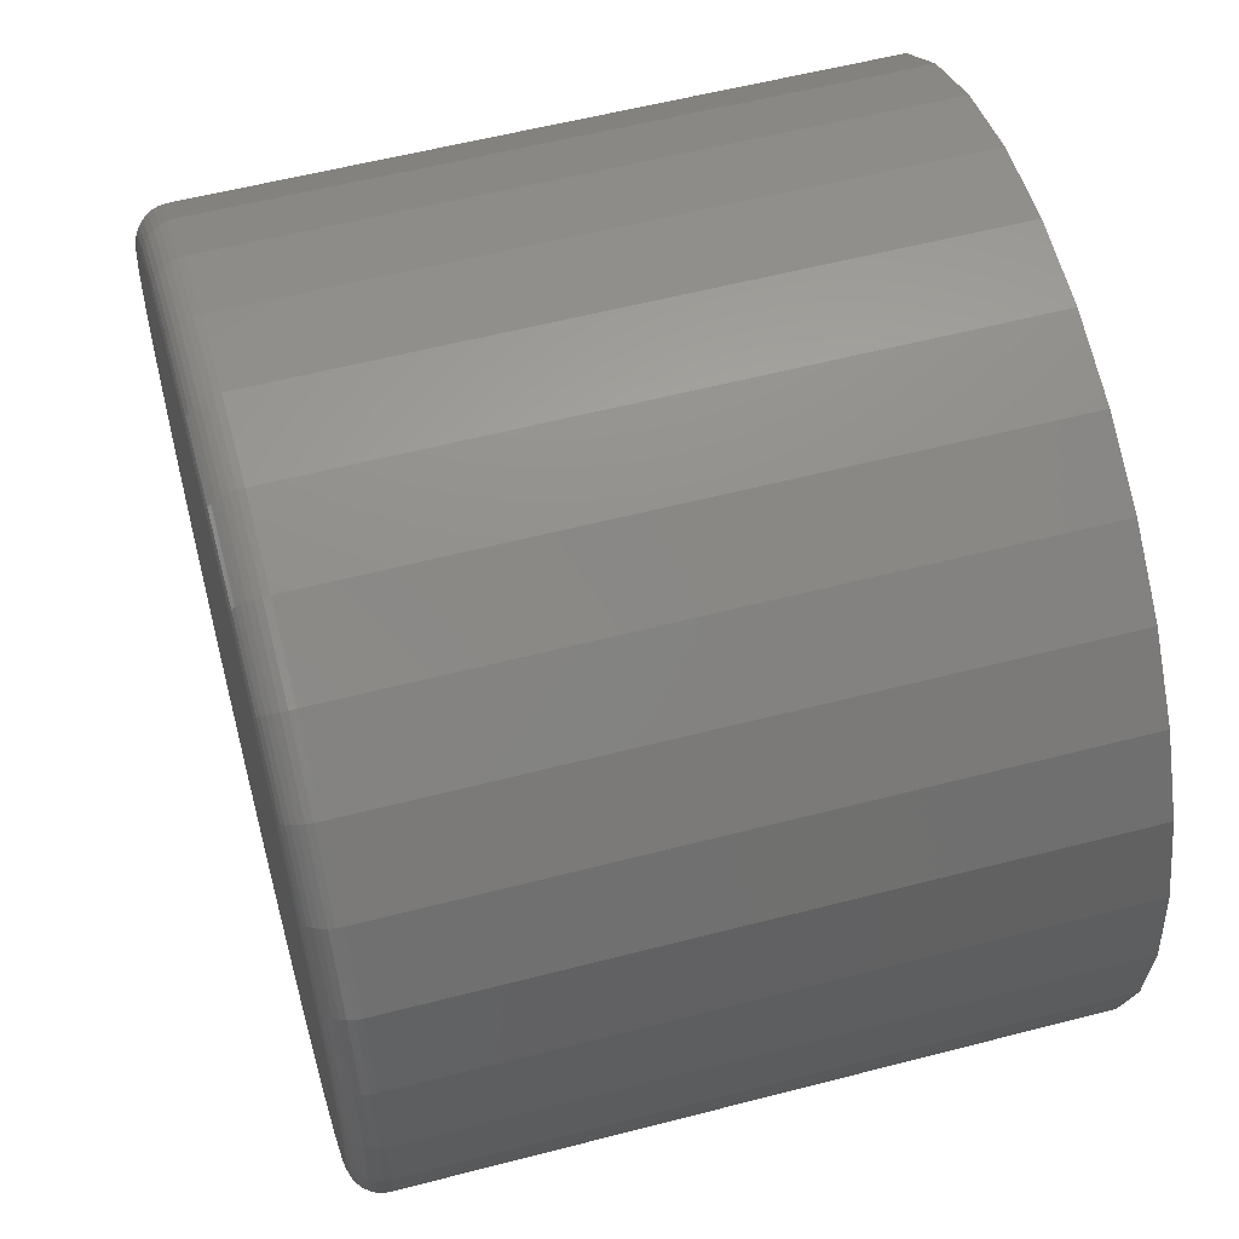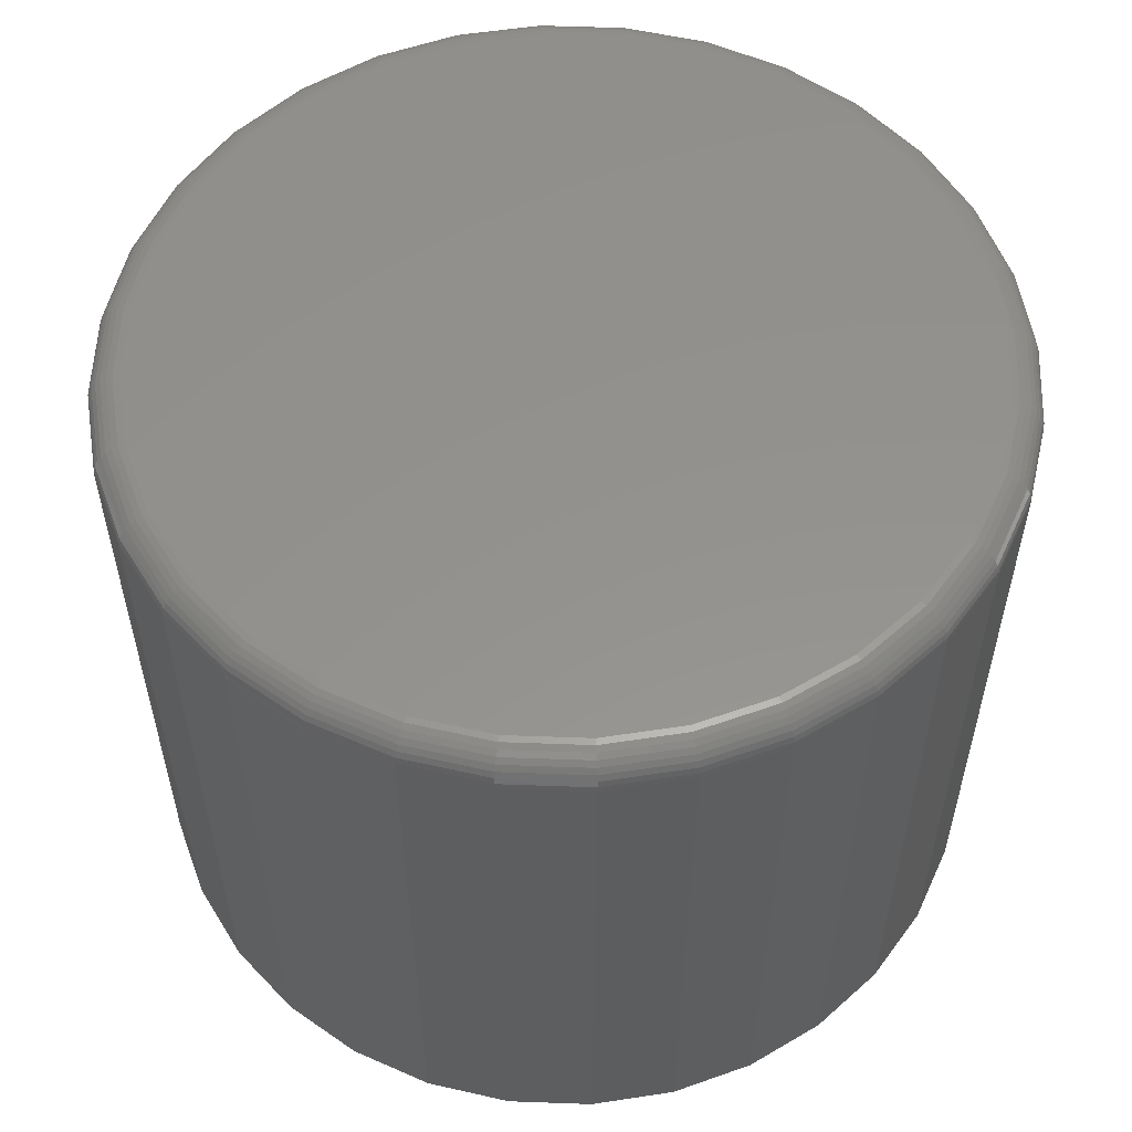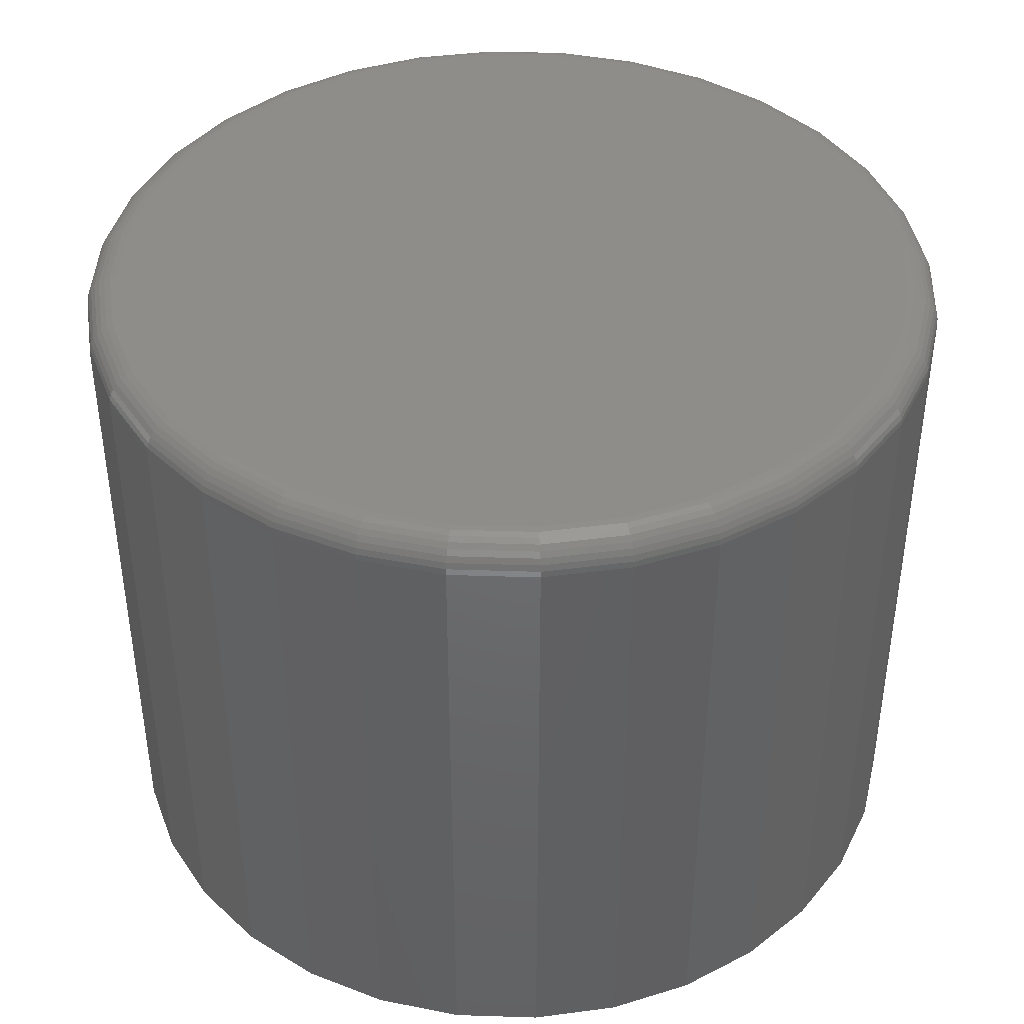
<metadata>
{"format":"stl","ext":"stl","renderer":"f3d","projection":"perspective","resolution":1024,"background":"white","views":[{"elev":56.8,"azim":74.8,"up":"+Y"},{"elev":55.9,"azim":-59.7,"up":"+Z"},{"elev":41.8,"azim":64.1,"up":"+Z"}]}
</metadata>
<code>
# stl→obj: 320 verts, 636 faces
v -0.1062 0.5735 0.9922
v 0.122 0.5735 0.9922
v 0.007895 0.5847 0.9922
v 0.2317 0.5402 0.9922
v -0.2159 0.5402 0.9922
v 0.3327 0.4862 0.9922
v -0.3169 0.4862 0.9922
v 0.4213 0.4134 0.9922
v -0.4056 0.4134 0.9922
v 0.4941 0.3248 0.9922
v -0.4783 0.3248 0.9922
v 0.5481 0.2238 0.9922
v -0.5323 0.2238 0.9922
v 0.5814 0.1141 0.9922
v -0.5656 0.1141 0.9922
v 0.5926 3.172e-16 0.9922
v -0.5768 -5.066e-16 0.9922
v 0.5814 -0.1141 0.9922
v -0.5656 -0.1141 0.9922
v 0.5481 -0.2238 0.9922
v -0.5323 -0.2238 0.9922
v 0.4941 -0.3248 0.9922
v -0.4783 -0.3248 0.9922
v 0.4213 -0.4134 0.9922
v -0.4056 -0.4134 0.9922
v 0.3327 -0.4862 0.9922
v -0.3169 -0.4862 0.9922
v 0.2317 -0.5402 0.9922
v -0.2159 -0.5402 0.9922
v 0.122 -0.5735 0.9922
v -0.1062 -0.5735 0.9922
v 0.007895 -0.5847 0.9922
v 0.6395 0 0
v 0.6395 -7.156e-16 0.9453
v 0.6273 -0.1232 0
v 0.6273 -0.1232 0.9453
v 0.5914 -0.2417 0
v 0.5914 -0.2417 0.9453
v 0.533 -0.3509 0
v 0.533 -0.3509 0.9453
v 0.4545 -0.4466 0
v 0.4545 -0.4466 0.9453
v 0.3588 -0.5251 0
v 0.3588 -0.5251 0.9453
v 0.2496 -0.5835 0
v 0.2496 -0.5835 0.9453
v 0.1311 -0.6194 0
v 0.1311 -0.6194 0.9453
v 0.007895 -0.6316 0
v 0.007895 -0.6316 0.9453
v -0.1153 -0.6194 0
v -0.1153 -0.6194 0.9453
v -0.2338 -0.5835 0
v -0.2338 -0.5835 0.9453
v -0.343 -0.5251 0
v -0.343 -0.5251 0.9453
v -0.4387 -0.4466 0
v -0.4387 -0.4466 0.9453
v -0.5172 -0.3509 0
v -0.5172 -0.3509 0.9453
v -0.5756 -0.2417 0
v -0.5756 -0.2417 0.9453
v -0.6115 -0.1232 0
v -0.6115 -0.1232 0.9453
v -0.6237 7.734e-17 0
v -0.6237 7.734e-17 0.9453
v -0.6115 0.1232 0
v -0.6115 0.1232 0.9453
v -0.5756 0.2417 0
v -0.5756 0.2417 0.9453
v -0.5172 0.3509 0
v -0.5172 0.3509 0.9453
v -0.4387 0.4466 0
v -0.4387 0.4466 0.9453
v -0.343 0.5251 0
v -0.343 0.5251 0.9453
v -0.2338 0.5835 0
v -0.2338 0.5835 0.9453
v -0.1153 0.6194 0
v -0.1153 0.6194 0.9453
v 0.007895 0.6316 0
v 0.007895 0.6316 0.9453
v 0.1311 0.6194 0
v 0.1311 0.6194 0.9453
v 0.2496 0.5835 0
v 0.2496 0.5835 0.9453
v 0.3588 0.5251 0
v 0.3588 0.5251 0.9453
v 0.4545 0.4466 0
v 0.4545 0.4466 0.9453
v 0.533 0.3509 0
v 0.533 0.3509 0.9453
v 0.5914 0.2417 0
v 0.5914 0.2417 0.9453
v 0.6273 0.1232 0
v 0.6273 0.1232 0.9453
v -0.586 -2.22e-16 0.9913
v -0.5745 0.1159 0.9913
v -0.5947 -2.22e-16 0.9886
v -0.5832 0.1176 0.9886
v -0.6029 -2.22e-16 0.9843
v -0.5911 0.1192 0.9843
v -0.61 -2.776e-16 0.9785
v -0.5981 0.1205 0.9785
v -0.6158 -2.22e-16 0.9714
v -0.6038 0.1217 0.9714
v -0.6201 -2.22e-16 0.9633
v -0.608 0.1225 0.9633
v -0.6228 -2.776e-16 0.9545
v -0.6107 0.123 0.9545
v 0.5903 0.1159 0.9913
v 0.6017 -8.882e-16 0.9913
v 0.599 0.1176 0.9886
v 0.6105 -9.437e-16 0.9886
v 0.6069 0.1192 0.9843
v 0.6186 -9.437e-16 0.9843
v 0.6139 0.1205 0.9785
v 0.6257 -9.437e-16 0.9785
v 0.6196 0.1217 0.9714
v 0.6316 -9.437e-16 0.9714
v 0.6238 0.1225 0.9633
v 0.6359 -9.437e-16 0.9633
v 0.6265 0.123 0.9545
v 0.6386 -9.437e-16 0.9545
v 0.5565 0.2273 0.9913
v 0.5647 0.2306 0.9886
v 0.5722 0.2337 0.9843
v 0.5787 0.2364 0.9785
v 0.5841 0.2387 0.9714
v 0.5881 0.2403 0.9633
v 0.5906 0.2414 0.9545
v 0.5017 0.3299 0.9913
v 0.509 0.3348 0.9886
v 0.5157 0.3393 0.9843
v 0.5216 0.3433 0.9785
v 0.5265 0.3465 0.9714
v 0.5301 0.3489 0.9633
v 0.5323 0.3504 0.9545
v 0.4278 0.4199 0.9913
v 0.434 0.4261 0.9886
v 0.4398 0.4319 0.9843
v 0.4448 0.4369 0.9785
v 0.4489 0.441 0.9714
v 0.452 0.4441 0.9633
v 0.4539 0.446 0.9545
v 0.3378 0.4938 0.9913
v 0.3427 0.5011 0.9886
v 0.3472 0.5078 0.9843
v 0.3512 0.5137 0.9785
v 0.3544 0.5186 0.9714
v 0.3568 0.5222 0.9633
v 0.3583 0.5244 0.9545
v 0.2352 0.5486 0.9913
v 0.2385 0.5568 0.9886
v 0.2416 0.5643 0.9843
v 0.2443 0.5708 0.9785
v 0.2466 0.5762 0.9714
v 0.2482 0.5802 0.9633
v 0.2492 0.5827 0.9545
v 0.1237 0.5824 0.9913
v 0.1255 0.5911 0.9886
v 0.127 0.599 0.9843
v 0.1284 0.606 0.9785
v 0.1296 0.6117 0.9714
v 0.1304 0.6159 0.9633
v 0.1309 0.6186 0.9545
v 0.007895 0.5938 0.9913
v 0.007895 0.6026 0.9886
v 0.007895 0.6107 0.9843
v 0.007895 0.6178 0.9785
v 0.007895 0.6237 0.9714
v 0.007895 0.628 0.9633
v 0.007895 0.6307 0.9545
v -0.108 0.5824 0.9913
v -0.1097 0.5911 0.9886
v -0.1113 0.599 0.9843
v -0.1126 0.606 0.9785
v -0.1138 0.6117 0.9714
v -0.1146 0.6159 0.9633
v -0.1151 0.6186 0.9545
v -0.2194 0.5486 0.9913
v -0.2227 0.5568 0.9886
v -0.2258 0.5643 0.9843
v -0.2285 0.5708 0.9785
v -0.2308 0.5762 0.9714
v -0.2324 0.5802 0.9633
v -0.2335 0.5827 0.9545
v -0.322 0.4938 0.9913
v -0.3269 0.5011 0.9886
v -0.3314 0.5078 0.9843
v -0.3354 0.5137 0.9785
v -0.3386 0.5186 0.9714
v -0.341 0.5222 0.9633
v -0.3425 0.5244 0.9545
v -0.412 0.4199 0.9913
v -0.4182 0.4261 0.9886
v -0.424 0.4319 0.9843
v -0.429 0.4369 0.9785
v -0.4331 0.441 0.9714
v -0.4362 0.4441 0.9633
v -0.4381 0.446 0.9545
v -0.4859 0.3299 0.9913
v -0.4932 0.3348 0.9886
v -0.4999 0.3393 0.9843
v -0.5058 0.3433 0.9785
v -0.5107 0.3465 0.9714
v -0.5143 0.3489 0.9633
v -0.5165 0.3504 0.9545
v -0.5407 0.2273 0.9913
v -0.5489 0.2306 0.9886
v -0.5564 0.2337 0.9843
v -0.5629 0.2364 0.9785
v -0.5683 0.2387 0.9714
v -0.5723 0.2403 0.9633
v -0.5748 0.2414 0.9545
v 0.5903 -0.1159 0.9913
v 0.599 -0.1176 0.9886
v 0.6069 -0.1192 0.9843
v 0.6139 -0.1205 0.9785
v 0.6196 -0.1217 0.9714
v 0.6238 -0.1225 0.9633
v 0.6265 -0.123 0.9545
v -0.5745 -0.1159 0.9913
v -0.5832 -0.1176 0.9886
v -0.5911 -0.1192 0.9843
v -0.5981 -0.1205 0.9785
v -0.6038 -0.1217 0.9714
v -0.608 -0.1225 0.9633
v -0.6107 -0.123 0.9545
v -0.5407 -0.2273 0.9913
v -0.5489 -0.2306 0.9886
v -0.5564 -0.2337 0.9843
v -0.5629 -0.2364 0.9785
v -0.5683 -0.2387 0.9714
v -0.5723 -0.2403 0.9633
v -0.5748 -0.2414 0.9545
v -0.4859 -0.3299 0.9913
v -0.4932 -0.3348 0.9886
v -0.4999 -0.3393 0.9843
v -0.5058 -0.3433 0.9785
v -0.5107 -0.3465 0.9714
v -0.5143 -0.3489 0.9633
v -0.5165 -0.3504 0.9545
v -0.412 -0.4199 0.9913
v -0.4182 -0.4261 0.9886
v -0.424 -0.4319 0.9843
v -0.429 -0.4369 0.9785
v -0.4331 -0.441 0.9714
v -0.4362 -0.4441 0.9633
v -0.4381 -0.446 0.9545
v -0.322 -0.4938 0.9913
v -0.3269 -0.5011 0.9886
v -0.3314 -0.5078 0.9843
v -0.3354 -0.5137 0.9785
v -0.3386 -0.5186 0.9714
v -0.341 -0.5222 0.9633
v -0.3425 -0.5244 0.9545
v -0.2194 -0.5486 0.9913
v -0.2227 -0.5568 0.9886
v -0.2258 -0.5643 0.9843
v -0.2285 -0.5708 0.9785
v -0.2308 -0.5762 0.9714
v -0.2324 -0.5802 0.9633
v -0.2335 -0.5827 0.9545
v -0.108 -0.5824 0.9913
v -0.1097 -0.5911 0.9886
v -0.1113 -0.599 0.9843
v -0.1126 -0.606 0.9785
v -0.1138 -0.6117 0.9714
v -0.1146 -0.6159 0.9633
v -0.1151 -0.6186 0.9545
v 0.007895 -0.5938 0.9913
v 0.007895 -0.6026 0.9886
v 0.007895 -0.6107 0.9843
v 0.007895 -0.6178 0.9785
v 0.007895 -0.6237 0.9714
v 0.007895 -0.628 0.9633
v 0.007895 -0.6307 0.9545
v 0.1237 -0.5824 0.9913
v 0.1255 -0.5911 0.9886
v 0.127 -0.599 0.9843
v 0.1284 -0.606 0.9785
v 0.1296 -0.6117 0.9714
v 0.1304 -0.6159 0.9633
v 0.1309 -0.6186 0.9545
v 0.2352 -0.5486 0.9913
v 0.2385 -0.5568 0.9886
v 0.2416 -0.5643 0.9843
v 0.2443 -0.5708 0.9785
v 0.2466 -0.5762 0.9714
v 0.2482 -0.5802 0.9633
v 0.2492 -0.5827 0.9545
v 0.3378 -0.4938 0.9913
v 0.3427 -0.5011 0.9886
v 0.3472 -0.5078 0.9843
v 0.3512 -0.5137 0.9785
v 0.3544 -0.5186 0.9714
v 0.3568 -0.5222 0.9633
v 0.3583 -0.5244 0.9545
v 0.4278 -0.4199 0.9913
v 0.434 -0.4261 0.9886
v 0.4398 -0.4319 0.9843
v 0.4448 -0.4369 0.9785
v 0.4489 -0.441 0.9714
v 0.452 -0.4441 0.9633
v 0.4539 -0.446 0.9545
v 0.5017 -0.3299 0.9913
v 0.509 -0.3348 0.9886
v 0.5157 -0.3393 0.9843
v 0.5216 -0.3433 0.9785
v 0.5265 -0.3465 0.9714
v 0.5301 -0.3489 0.9633
v 0.5323 -0.3504 0.9545
v 0.5565 -0.2273 0.9913
v 0.5647 -0.2306 0.9886
v 0.5722 -0.2337 0.9843
v 0.5787 -0.2364 0.9785
v 0.5841 -0.2387 0.9714
v 0.5881 -0.2403 0.9633
v 0.5906 -0.2414 0.9545
f 1 2 3
f 2 1 4
f 4 1 5
f 4 5 6
f 6 5 7
f 6 7 8
f 8 7 9
f 8 9 10
f 10 9 11
f 10 11 12
f 12 11 13
f 12 13 14
f 14 13 15
f 14 15 16
f 16 15 17
f 16 17 18
f 18 17 19
f 18 19 20
f 20 19 21
f 20 21 22
f 22 21 23
f 22 23 24
f 24 23 25
f 24 25 26
f 26 25 27
f 26 27 28
f 28 27 29
f 28 29 30
f 30 29 31
f 30 31 32
f 33 34 35
f 35 34 36
f 35 36 37
f 37 36 38
f 37 38 39
f 39 38 40
f 39 40 41
f 41 40 42
f 41 42 43
f 43 42 44
f 43 44 45
f 45 44 46
f 45 46 47
f 47 46 48
f 47 48 49
f 49 48 50
f 49 50 51
f 51 50 52
f 51 52 53
f 53 52 54
f 53 54 55
f 55 54 56
f 55 56 57
f 57 56 58
f 57 58 59
f 59 58 60
f 59 60 61
f 61 60 62
f 61 62 63
f 63 62 64
f 63 64 65
f 65 64 66
f 65 66 67
f 67 66 68
f 67 68 69
f 69 68 70
f 69 70 71
f 71 70 72
f 71 72 73
f 73 72 74
f 73 74 75
f 75 74 76
f 75 76 77
f 77 76 78
f 77 78 79
f 79 78 80
f 79 80 81
f 81 80 82
f 81 82 83
f 83 82 84
f 83 84 85
f 85 84 86
f 85 86 87
f 87 86 88
f 87 88 89
f 89 88 90
f 89 90 91
f 91 90 92
f 91 92 93
f 93 92 94
f 93 94 95
f 95 94 96
f 95 96 33
f 33 96 34
f 17 15 97
f 97 15 98
f 97 98 99
f 99 98 100
f 99 100 101
f 101 100 102
f 101 102 103
f 103 102 104
f 103 104 105
f 105 104 106
f 105 106 107
f 107 106 108
f 107 108 109
f 109 108 110
f 109 110 66
f 66 110 68
f 14 16 111
f 111 16 112
f 111 112 113
f 113 112 114
f 113 114 115
f 115 114 116
f 115 116 117
f 117 116 118
f 117 118 119
f 119 118 120
f 119 120 121
f 121 120 122
f 121 122 123
f 123 122 124
f 123 124 96
f 96 124 34
f 12 14 125
f 125 14 111
f 125 111 126
f 126 111 113
f 126 113 127
f 127 113 115
f 127 115 128
f 128 115 117
f 128 117 129
f 129 117 119
f 129 119 130
f 130 119 121
f 130 121 131
f 131 121 123
f 131 123 94
f 94 123 96
f 10 12 132
f 132 12 125
f 132 125 133
f 133 125 126
f 133 126 134
f 134 126 127
f 134 127 135
f 135 127 128
f 135 128 136
f 136 128 129
f 136 129 137
f 137 129 130
f 137 130 138
f 138 130 131
f 138 131 92
f 92 131 94
f 8 10 139
f 139 10 132
f 139 132 140
f 140 132 133
f 140 133 141
f 141 133 134
f 141 134 142
f 142 134 135
f 142 135 143
f 143 135 136
f 143 136 144
f 144 136 137
f 144 137 145
f 145 137 138
f 145 138 90
f 90 138 92
f 6 8 146
f 146 8 139
f 146 139 147
f 147 139 140
f 147 140 148
f 148 140 141
f 148 141 149
f 149 141 142
f 149 142 150
f 150 142 143
f 150 143 151
f 151 143 144
f 151 144 152
f 152 144 145
f 152 145 88
f 88 145 90
f 4 6 153
f 153 6 146
f 153 146 154
f 154 146 147
f 154 147 155
f 155 147 148
f 155 148 156
f 156 148 149
f 156 149 157
f 157 149 150
f 157 150 158
f 158 150 151
f 158 151 159
f 159 151 152
f 159 152 86
f 86 152 88
f 2 4 160
f 160 4 153
f 160 153 161
f 161 153 154
f 161 154 162
f 162 154 155
f 162 155 163
f 163 155 156
f 163 156 164
f 164 156 157
f 164 157 165
f 165 157 158
f 165 158 166
f 166 158 159
f 166 159 84
f 84 159 86
f 3 2 167
f 167 2 160
f 167 160 168
f 168 160 161
f 168 161 169
f 169 161 162
f 169 162 170
f 170 162 163
f 170 163 171
f 171 163 164
f 171 164 172
f 172 164 165
f 172 165 173
f 173 165 166
f 173 166 82
f 82 166 84
f 1 3 174
f 174 3 167
f 174 167 175
f 175 167 168
f 175 168 176
f 176 168 169
f 176 169 177
f 177 169 170
f 177 170 178
f 178 170 171
f 178 171 179
f 179 171 172
f 179 172 180
f 180 172 173
f 180 173 80
f 80 173 82
f 5 1 181
f 181 1 174
f 181 174 182
f 182 174 175
f 182 175 183
f 183 175 176
f 183 176 184
f 184 176 177
f 184 177 185
f 185 177 178
f 185 178 186
f 186 178 179
f 186 179 187
f 187 179 180
f 187 180 78
f 78 180 80
f 7 5 188
f 188 5 181
f 188 181 189
f 189 181 182
f 189 182 190
f 190 182 183
f 190 183 191
f 191 183 184
f 191 184 192
f 192 184 185
f 192 185 193
f 193 185 186
f 193 186 194
f 194 186 187
f 194 187 76
f 76 187 78
f 9 7 195
f 195 7 188
f 195 188 196
f 196 188 189
f 196 189 197
f 197 189 190
f 197 190 198
f 198 190 191
f 198 191 199
f 199 191 192
f 199 192 200
f 200 192 193
f 200 193 201
f 201 193 194
f 201 194 74
f 74 194 76
f 11 9 202
f 202 9 195
f 202 195 203
f 203 195 196
f 203 196 204
f 204 196 197
f 204 197 205
f 205 197 198
f 205 198 206
f 206 198 199
f 206 199 207
f 207 199 200
f 207 200 208
f 208 200 201
f 208 201 72
f 72 201 74
f 13 11 209
f 209 11 202
f 209 202 210
f 210 202 203
f 210 203 211
f 211 203 204
f 211 204 212
f 212 204 205
f 212 205 213
f 213 205 206
f 213 206 214
f 214 206 207
f 214 207 215
f 215 207 208
f 215 208 70
f 70 208 72
f 15 13 98
f 98 13 209
f 98 209 100
f 100 209 210
f 100 210 102
f 102 210 211
f 102 211 104
f 104 211 212
f 104 212 106
f 106 212 213
f 106 213 108
f 108 213 214
f 108 214 110
f 110 214 215
f 110 215 68
f 68 215 70
f 16 18 112
f 112 18 216
f 112 216 114
f 114 216 217
f 114 217 116
f 116 217 218
f 116 218 118
f 118 218 219
f 118 219 120
f 120 219 220
f 120 220 122
f 122 220 221
f 122 221 124
f 124 221 222
f 124 222 34
f 34 222 36
f 19 17 223
f 223 17 97
f 223 97 224
f 224 97 99
f 224 99 225
f 225 99 101
f 225 101 226
f 226 101 103
f 226 103 227
f 227 103 105
f 227 105 228
f 228 105 107
f 228 107 229
f 229 107 109
f 229 109 64
f 64 109 66
f 21 19 230
f 230 19 223
f 230 223 231
f 231 223 224
f 231 224 232
f 232 224 225
f 232 225 233
f 233 225 226
f 233 226 234
f 234 226 227
f 234 227 235
f 235 227 228
f 235 228 236
f 236 228 229
f 236 229 62
f 62 229 64
f 23 21 237
f 237 21 230
f 237 230 238
f 238 230 231
f 238 231 239
f 239 231 232
f 239 232 240
f 240 232 233
f 240 233 241
f 241 233 234
f 241 234 242
f 242 234 235
f 242 235 243
f 243 235 236
f 243 236 60
f 60 236 62
f 25 23 244
f 244 23 237
f 244 237 245
f 245 237 238
f 245 238 246
f 246 238 239
f 246 239 247
f 247 239 240
f 247 240 248
f 248 240 241
f 248 241 249
f 249 241 242
f 249 242 250
f 250 242 243
f 250 243 58
f 58 243 60
f 27 25 251
f 251 25 244
f 251 244 252
f 252 244 245
f 252 245 253
f 253 245 246
f 253 246 254
f 254 246 247
f 254 247 255
f 255 247 248
f 255 248 256
f 256 248 249
f 256 249 257
f 257 249 250
f 257 250 56
f 56 250 58
f 29 27 258
f 258 27 251
f 258 251 259
f 259 251 252
f 259 252 260
f 260 252 253
f 260 253 261
f 261 253 254
f 261 254 262
f 262 254 255
f 262 255 263
f 263 255 256
f 263 256 264
f 264 256 257
f 264 257 54
f 54 257 56
f 31 29 265
f 265 29 258
f 265 258 266
f 266 258 259
f 266 259 267
f 267 259 260
f 267 260 268
f 268 260 261
f 268 261 269
f 269 261 262
f 269 262 270
f 270 262 263
f 270 263 271
f 271 263 264
f 271 264 52
f 52 264 54
f 32 31 272
f 272 31 265
f 272 265 273
f 273 265 266
f 273 266 274
f 274 266 267
f 274 267 275
f 275 267 268
f 275 268 276
f 276 268 269
f 276 269 277
f 277 269 270
f 277 270 278
f 278 270 271
f 278 271 50
f 50 271 52
f 30 32 279
f 279 32 272
f 279 272 280
f 280 272 273
f 280 273 281
f 281 273 274
f 281 274 282
f 282 274 275
f 282 275 283
f 283 275 276
f 283 276 284
f 284 276 277
f 284 277 285
f 285 277 278
f 285 278 48
f 48 278 50
f 28 30 286
f 286 30 279
f 286 279 287
f 287 279 280
f 287 280 288
f 288 280 281
f 288 281 289
f 289 281 282
f 289 282 290
f 290 282 283
f 290 283 291
f 291 283 284
f 291 284 292
f 292 284 285
f 292 285 46
f 46 285 48
f 26 28 293
f 293 28 286
f 293 286 294
f 294 286 287
f 294 287 295
f 295 287 288
f 295 288 296
f 296 288 289
f 296 289 297
f 297 289 290
f 297 290 298
f 298 290 291
f 298 291 299
f 299 291 292
f 299 292 44
f 44 292 46
f 24 26 300
f 300 26 293
f 300 293 301
f 301 293 294
f 301 294 302
f 302 294 295
f 302 295 303
f 303 295 296
f 303 296 304
f 304 296 297
f 304 297 305
f 305 297 298
f 305 298 306
f 306 298 299
f 306 299 42
f 42 299 44
f 22 24 307
f 307 24 300
f 307 300 308
f 308 300 301
f 308 301 309
f 309 301 302
f 309 302 310
f 310 302 303
f 310 303 311
f 311 303 304
f 311 304 312
f 312 304 305
f 312 305 313
f 313 305 306
f 313 306 40
f 40 306 42
f 20 22 314
f 314 22 307
f 314 307 315
f 315 307 308
f 315 308 316
f 316 308 309
f 316 309 317
f 317 309 310
f 317 310 318
f 318 310 311
f 318 311 319
f 319 311 312
f 319 312 320
f 320 312 313
f 320 313 38
f 38 313 40
f 18 20 216
f 216 20 314
f 216 314 217
f 217 314 315
f 217 315 218
f 218 315 316
f 218 316 219
f 219 316 317
f 219 317 220
f 220 317 318
f 220 318 221
f 221 318 319
f 221 319 222
f 222 319 320
f 222 320 36
f 36 320 38
f 81 83 79
f 49 51 47
f 47 51 53
f 47 53 45
f 45 53 55
f 45 55 43
f 43 55 57
f 43 57 41
f 41 57 59
f 41 59 39
f 39 59 61
f 39 61 37
f 37 61 63
f 37 63 35
f 35 63 65
f 35 65 33
f 33 65 67
f 33 67 95
f 95 67 69
f 95 69 93
f 93 69 71
f 93 71 91
f 91 71 73
f 91 73 89
f 89 73 75
f 89 75 87
f 87 75 77
f 87 77 85
f 85 77 79
f 85 79 83

</code>
